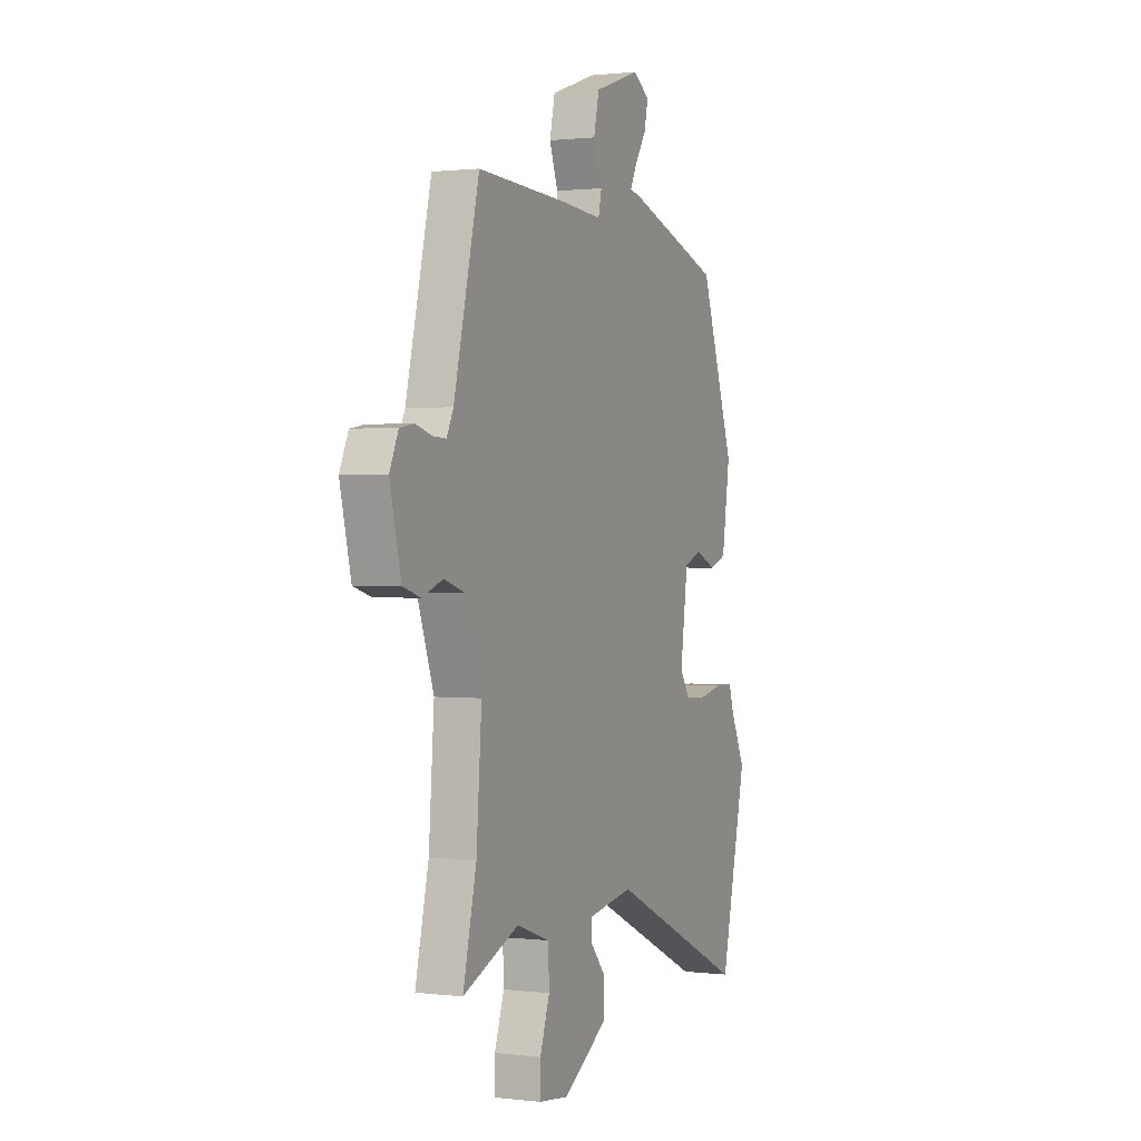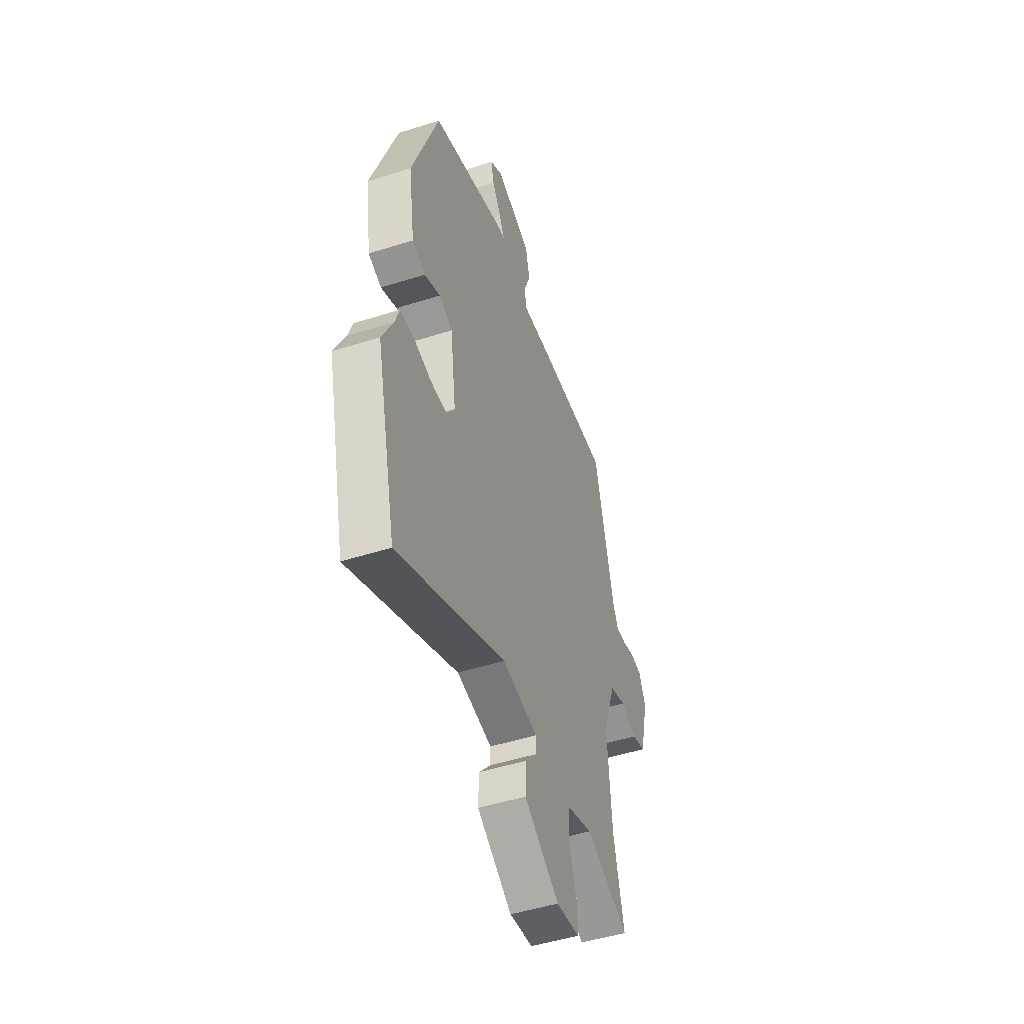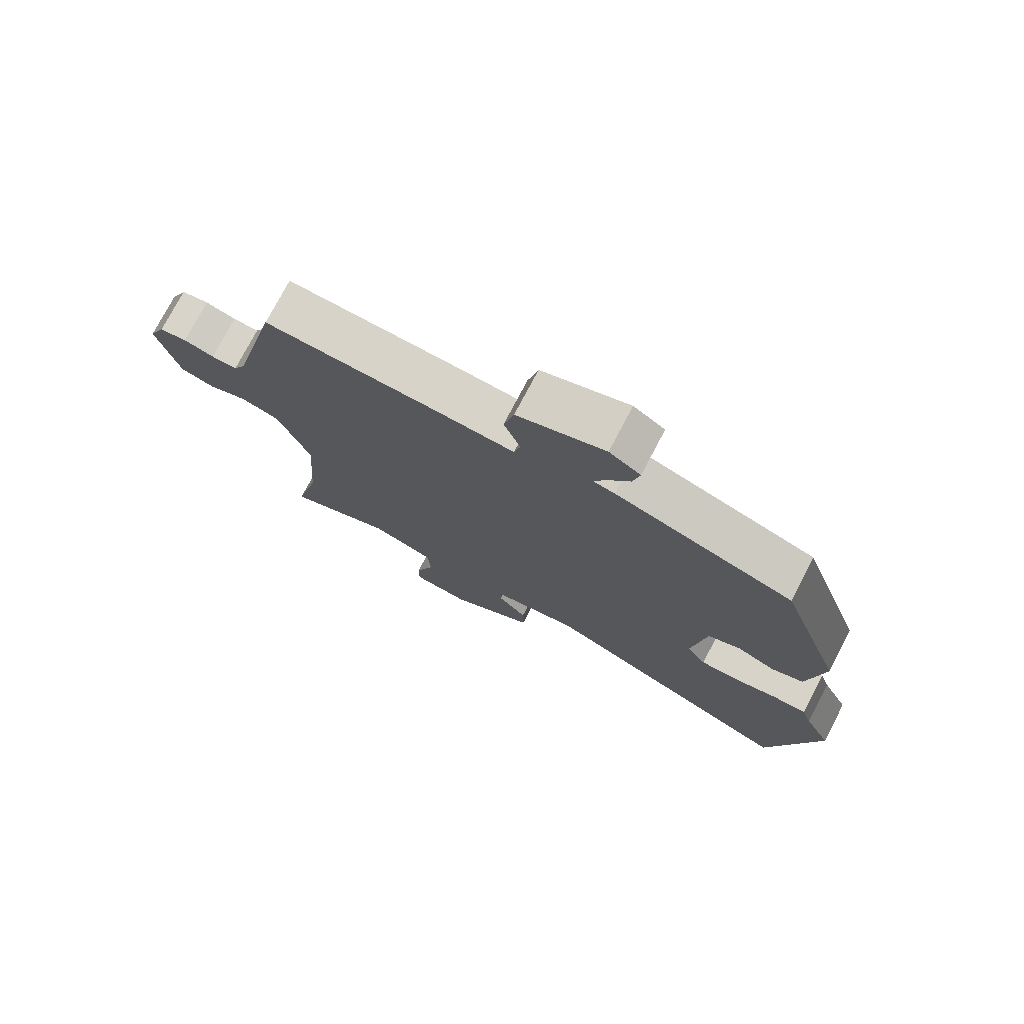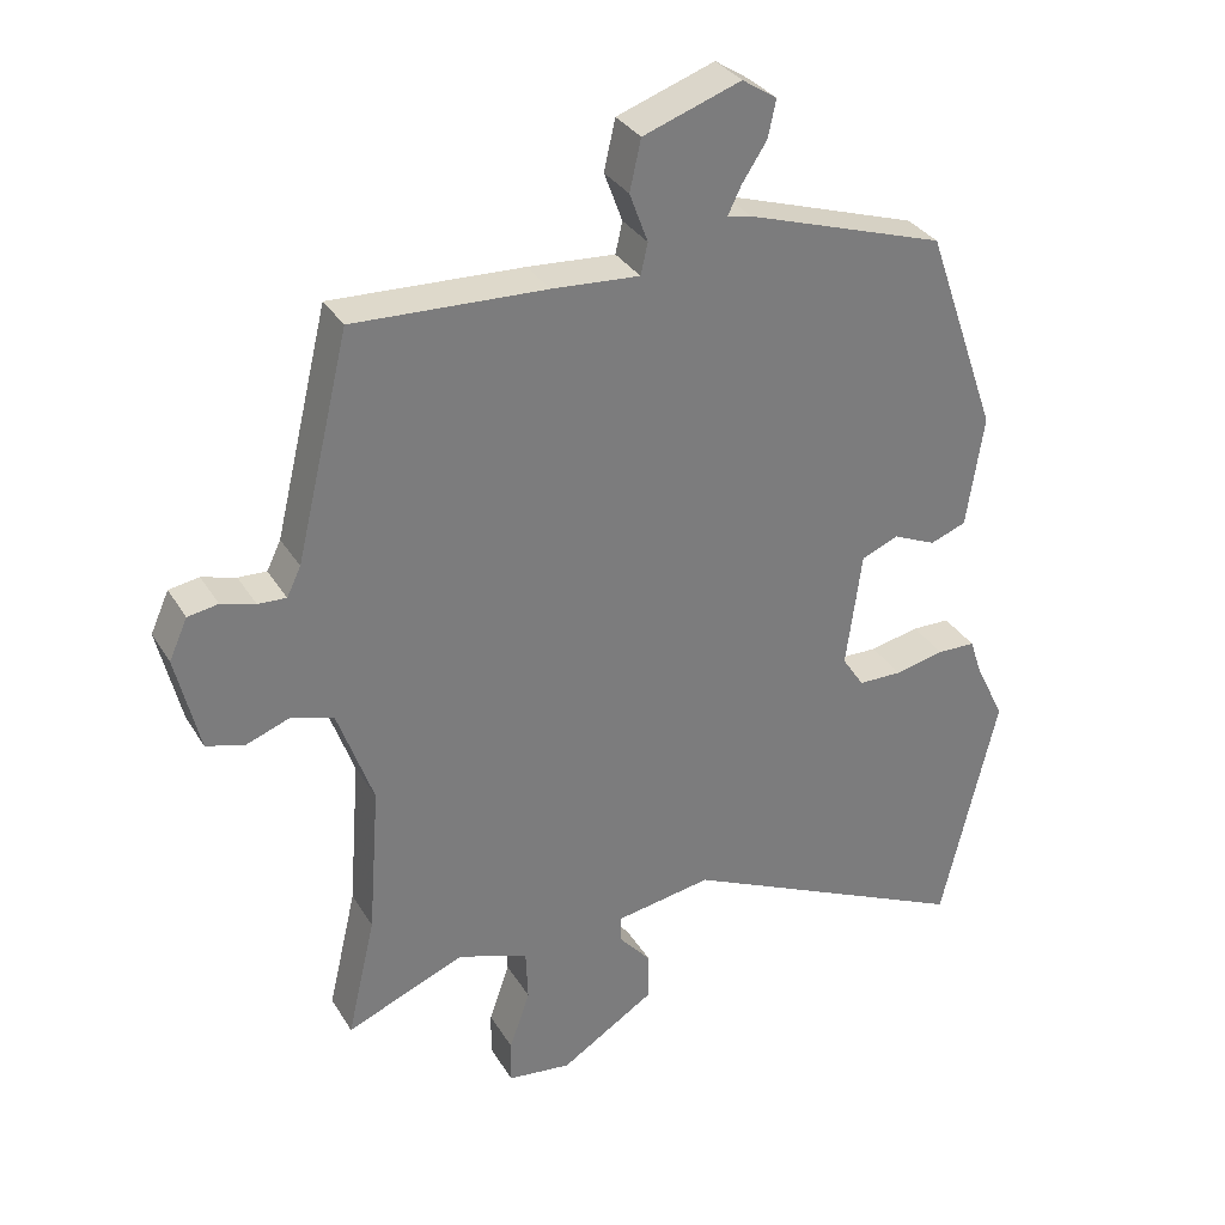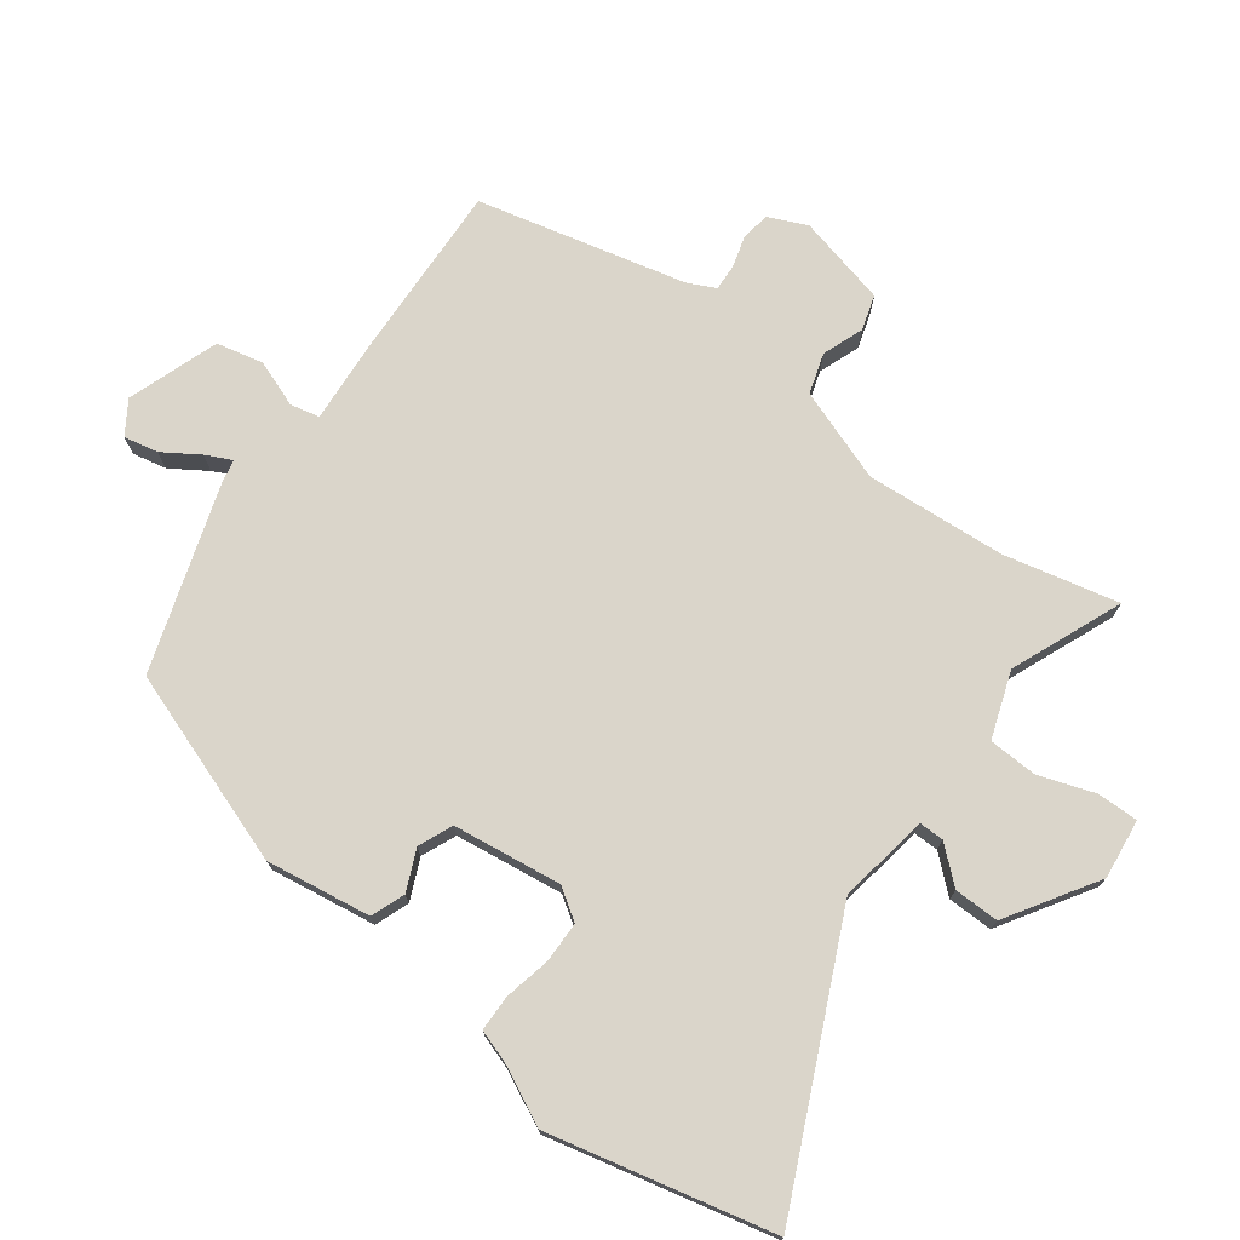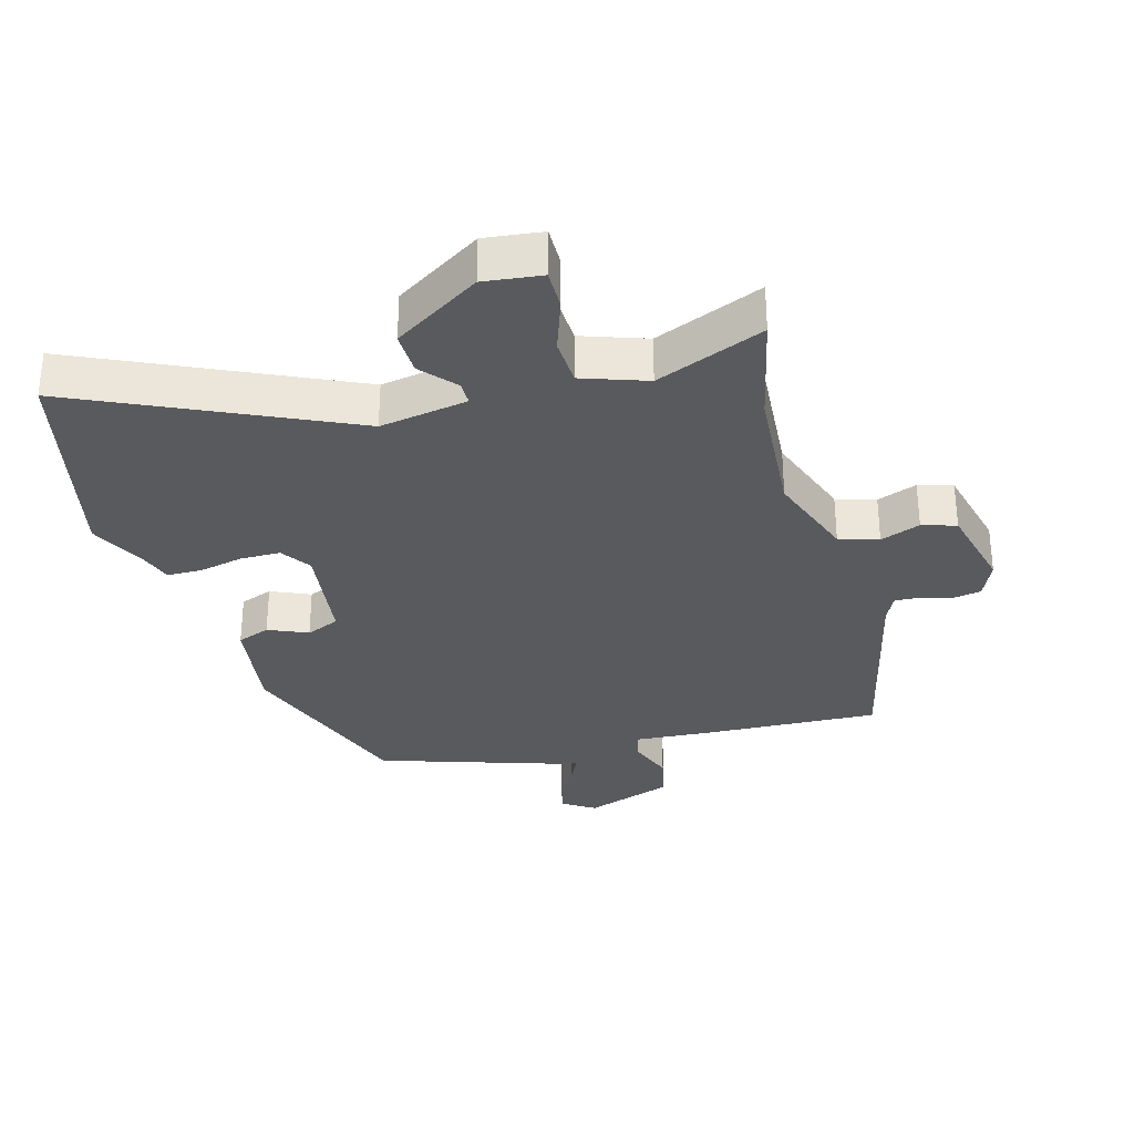
<metadata>
{"format":"obj","ext":"obj","renderer":"f3d","projection":"perspective","resolution":1024,"background":"white","views":[{"elev":0.9,"azim":-66.1,"up":"+Z"},{"elev":-48.8,"azim":109.5,"up":"+Z"},{"elev":76.0,"azim":27.7,"up":"+Z"},{"elev":32.5,"azim":-26.6,"up":"+Z"},{"elev":74.2,"azim":126.6,"up":"+Y"},{"elev":-31.6,"azim":-164.2,"up":"+Y"}]}
</metadata>
<code>
v -0.464 0.07 0.518
v -0.193 0.07 0.506
v -0.069 0.07 0.497
v -0.059 0.07 0.541
v -0.085 0.07 0.611
v -0.069 0.07 0.682
v 0.069 0.07 0.73
v 0.118 0.07 0.698
v 0.107 0.07 0.646
v 0.072 0.07 0.592
v 0.053 0.07 0.553
v 0.087 0.07 0.546
v 0.368 0.07 0.454
v 0.47 0.07 0.162
v 0.446 0.07 0.003
v 0.395 0.07 -0.016
v 0.334 0.07 0.011
v 0.282 0.07 -0.011
v 0.26 0.07 -0.175
v 0.291 0.07 -0.222
v 0.353 0.07 -0.223
v 0.423 0.07 -0.208
v 0.477 0.07 -0.209
v 0.493 0.07 -0.258
v 0.536 0.07 -0.347
v 0.457 0.07 -0.684
v 0.042 0.07 -0.491
v -0.095 0.07 -0.514
v -0.095 0.07 -0.551
v -0.049 0.07 -0.604
v -0.048 0.07 -0.672
v -0.183 0.07 -0.757
v -0.273 0.07 -0.746
v -0.272 0.07 -0.684
v -0.243 0.07 -0.6
v -0.246 0.07 -0.526
v -0.346 0.07 -0.491
v -0.514 0.07 -0.56
v -0.474 0.07 -0.388
v -0.458 0.07 -0.176
v -0.508 0.07 -0.036
v -0.569 0.07 -0.017
v -0.631 0.07 -0.04
v -0.684 0.07 -0.024
v -0.717 0.07 0.113
v -0.691 0.07 0.171
v -0.648 0.07 0.178
v -0.6 0.07 0.164
v -0.56 0.07 0.162
v -0.54 0.07 0.203
v -0.464 0 0.518
v -0.193 0 0.506
v -0.069 0 0.497
v -0.059 0 0.541
v -0.085 0 0.611
v -0.069 0 0.682
v 0.069 0 0.73
v 0.118 0 0.698
v 0.107 0 0.646
v 0.072 0 0.592
v 0.053 0 0.553
v 0.087 0 0.546
v 0.368 0 0.454
v 0.47 0 0.162
v 0.446 0 0.003
v 0.395 0 -0.016
v 0.334 0 0.011
v 0.282 0 -0.011
v 0.26 0 -0.175
v 0.291 0 -0.222
v 0.353 0 -0.223
v 0.423 0 -0.208
v 0.477 0 -0.209
v 0.493 0 -0.258
v 0.536 0 -0.347
v 0.457 0 -0.684
v 0.042 0 -0.491
v -0.095 0 -0.514
v -0.095 0 -0.551
v -0.049 0 -0.604
v -0.048 0 -0.672
v -0.183 0 -0.757
v -0.273 0 -0.746
v -0.272 0 -0.684
v -0.243 0 -0.6
v -0.246 0 -0.526
v -0.346 0 -0.491
v -0.514 0 -0.56
v -0.474 0 -0.388
v -0.458 0 -0.176
v -0.508 0 -0.036
v -0.569 0 -0.017
v -0.631 0 -0.04
v -0.684 0 -0.024
v -0.717 0 0.113
v -0.691 0 0.171
v -0.648 0 0.178
v -0.6 0 0.164
v -0.56 0 0.162
v -0.54 0 0.203
f 46 47 48
f 45 46 48
f 44 45 48
f 43 44 48
f 42 43 48
f 41 42 48 49
f 40 41 49 50
f 37 38 39
f 36 37 39 40
f 33 34 35
f 32 33 35
f 31 32 35
f 30 31 35
f 29 30 35
f 28 29 35 36
f 1 2 3
f 50 1 3
f 40 50 3
f 36 40 3
f 28 36 3
f 27 28 3
f 21 22 23 24
f 25 26 27
f 24 25 27
f 21 24 27
f 20 21 27
f 15 16 17
f 14 15 17
f 13 14 17
f 12 13 17
f 11 12 17
f 11 17 18
f 8 9 10
f 7 8 10
f 6 7 10
f 5 6 10
f 4 5 10
f 4 10 11
f 11 18 19
f 4 11 19
f 3 4 19
f 19 20 27
f 3 19 27
f 98 97 96
f 98 96 95
f 98 95 94
f 98 94 93
f 98 93 92
f 99 98 92 91
f 100 99 91 90
f 89 88 87
f 90 89 87 86
f 85 84 83
f 85 83 82
f 85 82 81
f 85 81 80
f 85 80 79
f 86 85 79 78
f 53 52 51
f 53 51 100
f 53 100 90
f 53 90 86
f 53 86 78
f 53 78 77
f 74 73 72 71
f 77 76 75
f 77 75 74
f 77 74 71
f 77 71 70
f 67 66 65
f 67 65 64
f 67 64 63
f 67 63 62
f 67 62 61
f 68 67 61
f 60 59 58
f 60 58 57
f 60 57 56
f 60 56 55
f 60 55 54
f 61 60 54
f 69 68 61
f 69 61 54
f 69 54 53
f 77 70 69
f 77 69 53
f 1 51 52 2
f 2 52 53 3
f 3 53 54 4
f 4 54 55 5
f 5 55 56 6
f 6 56 57 7
f 7 57 58 8
f 8 58 59 9
f 9 59 60 10
f 10 60 61 11
f 11 61 62 12
f 12 62 63 13
f 13 63 64 14
f 14 64 65 15
f 15 65 66 16
f 16 66 67 17
f 17 67 68 18
f 18 68 69 19
f 19 69 70 20
f 20 70 71 21
f 21 71 72 22
f 22 72 73 23
f 23 73 74 24
f 24 74 75 25
f 25 75 76 26
f 26 76 77 27
f 27 77 78 28
f 28 78 79 29
f 29 79 80 30
f 30 80 81 31
f 31 81 82 32
f 32 82 83 33
f 33 83 84 34
f 34 84 85 35
f 35 85 86 36
f 36 86 87 37
f 37 87 88 38
f 38 88 89 39
f 39 89 90 40
f 40 90 91 41
f 41 91 92 42
f 42 92 93 43
f 43 93 94 44
f 44 94 95 45
f 45 95 96 46
f 46 96 97 47
f 47 97 98 48
f 48 98 99 49
f 49 99 100 50
f 50 100 51 1

</code>
